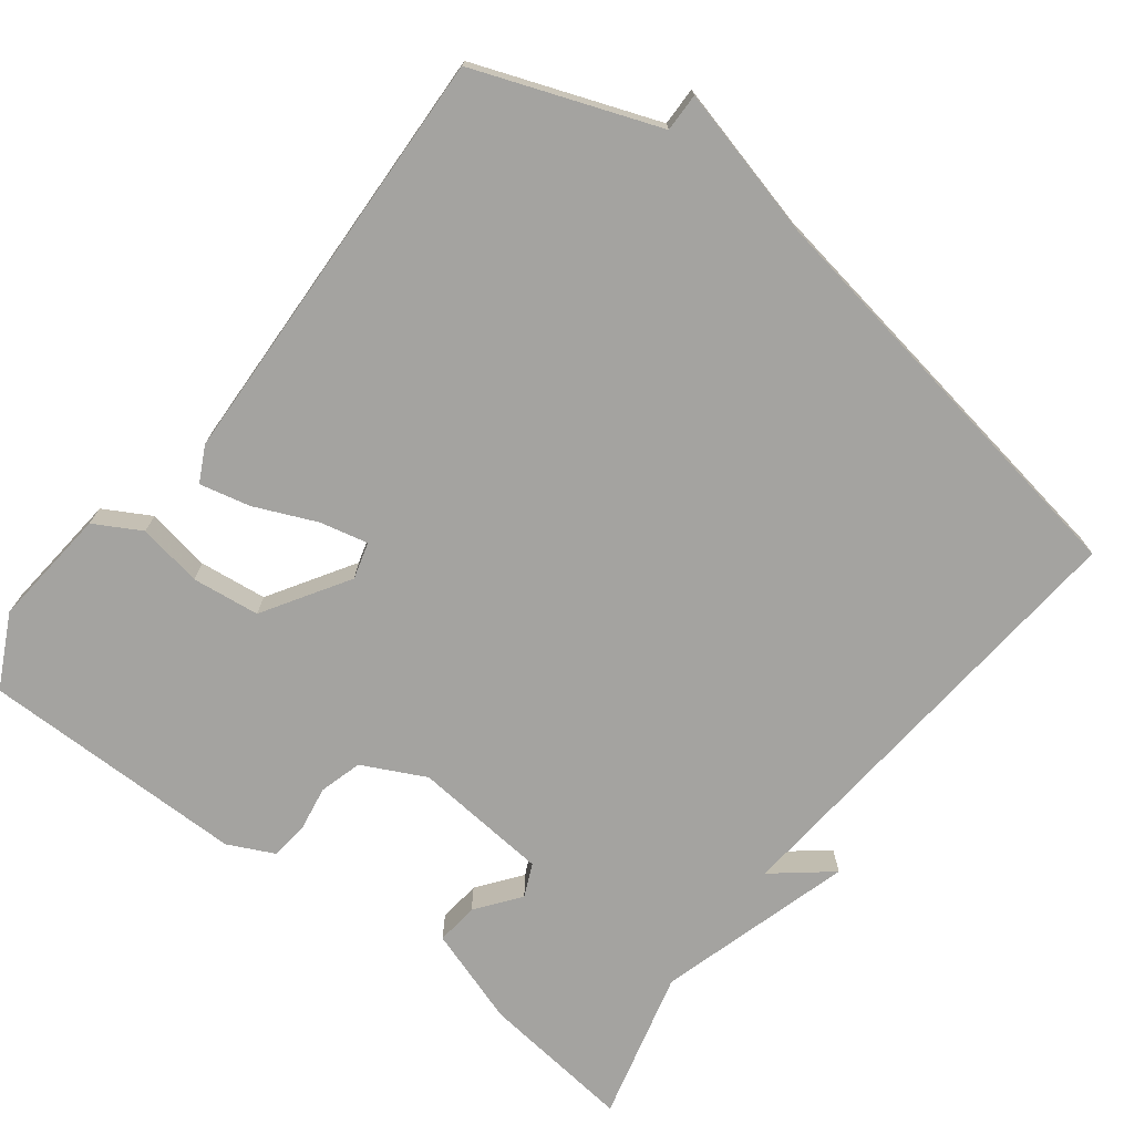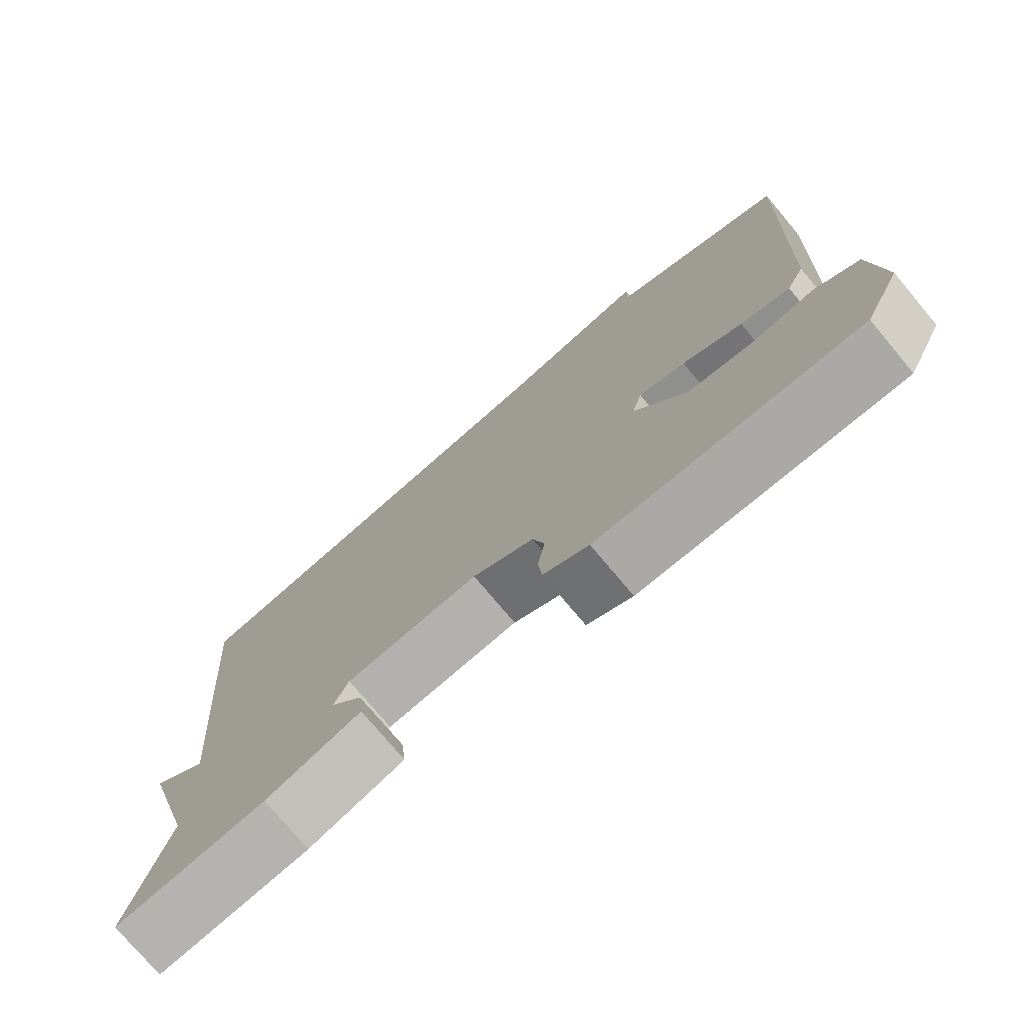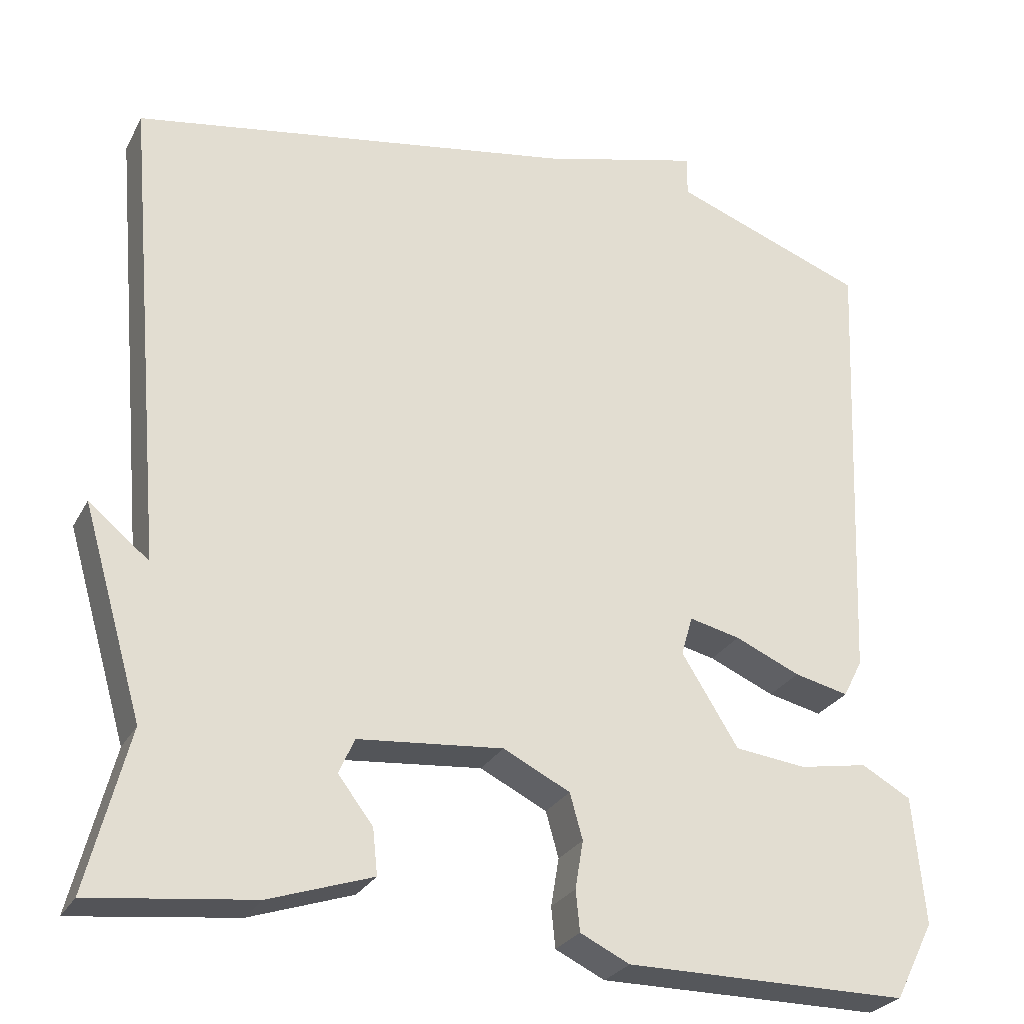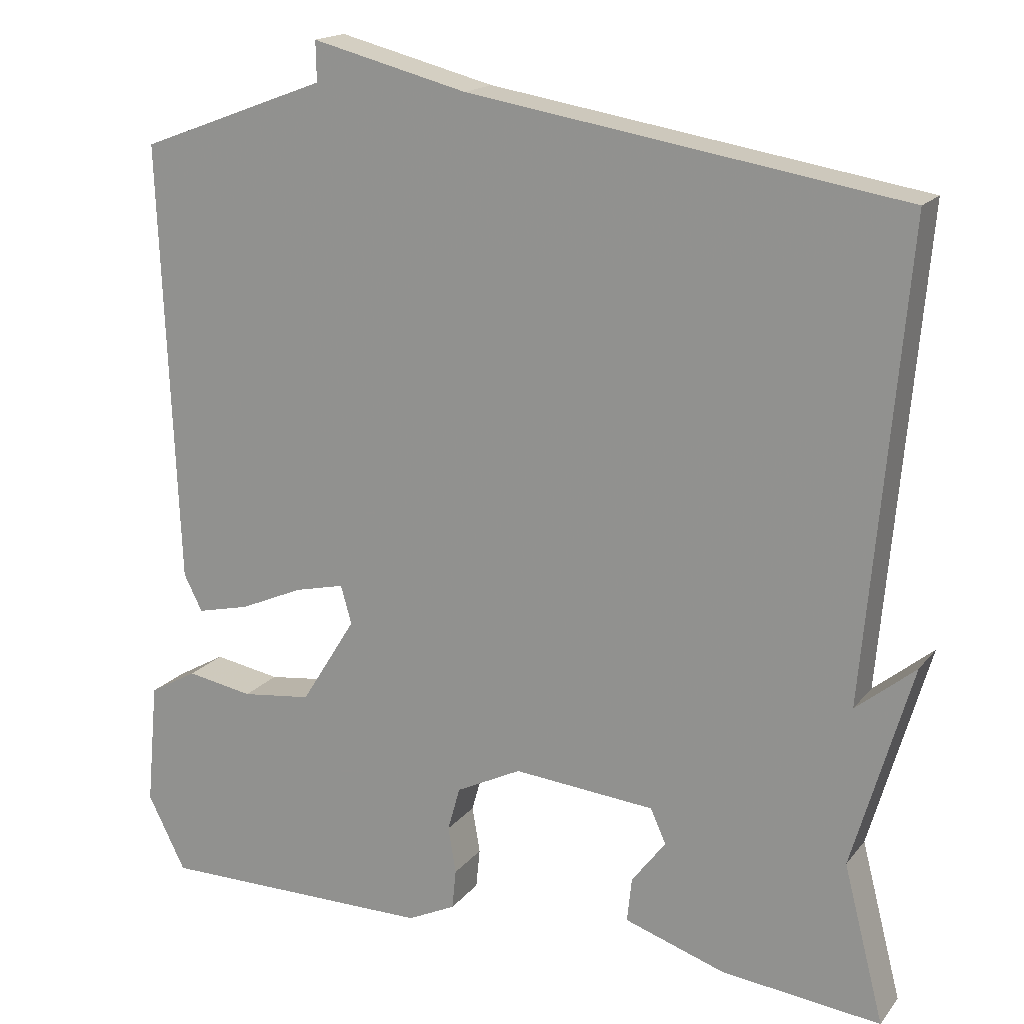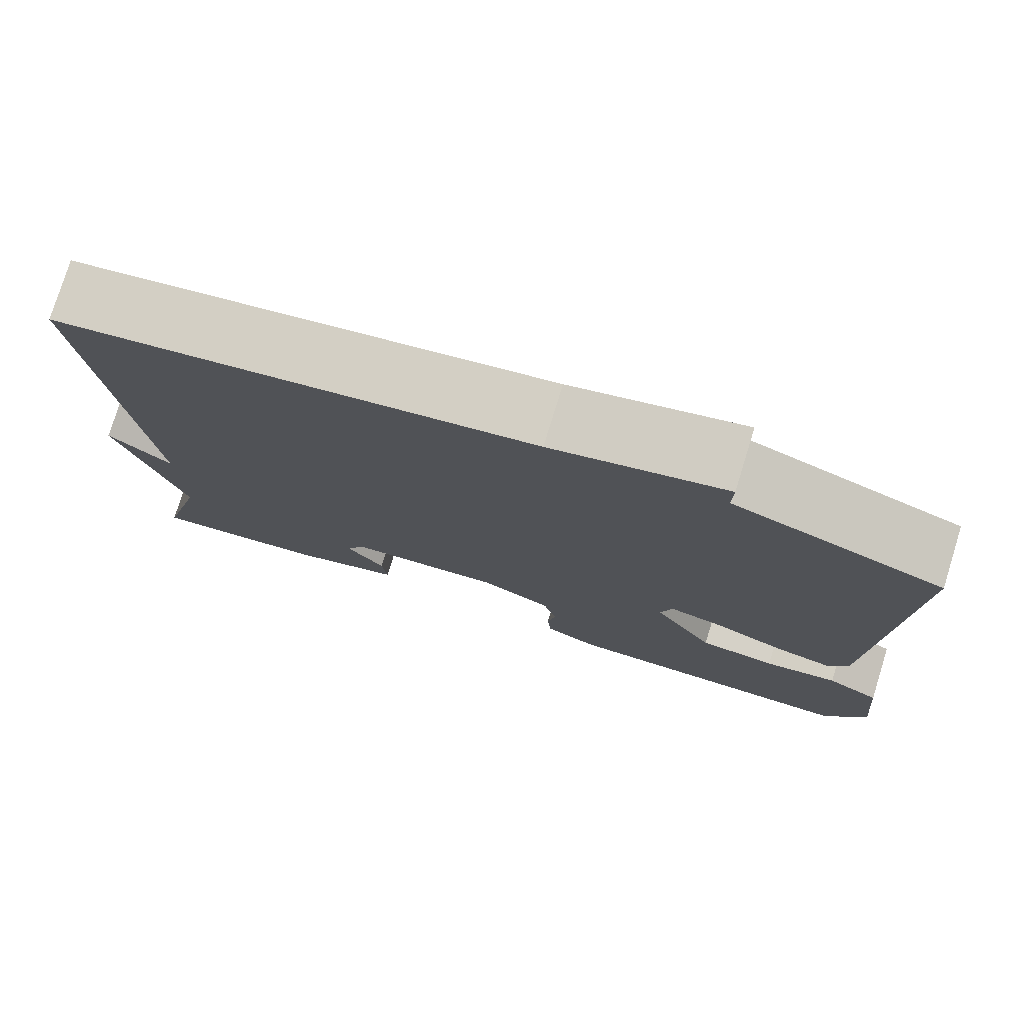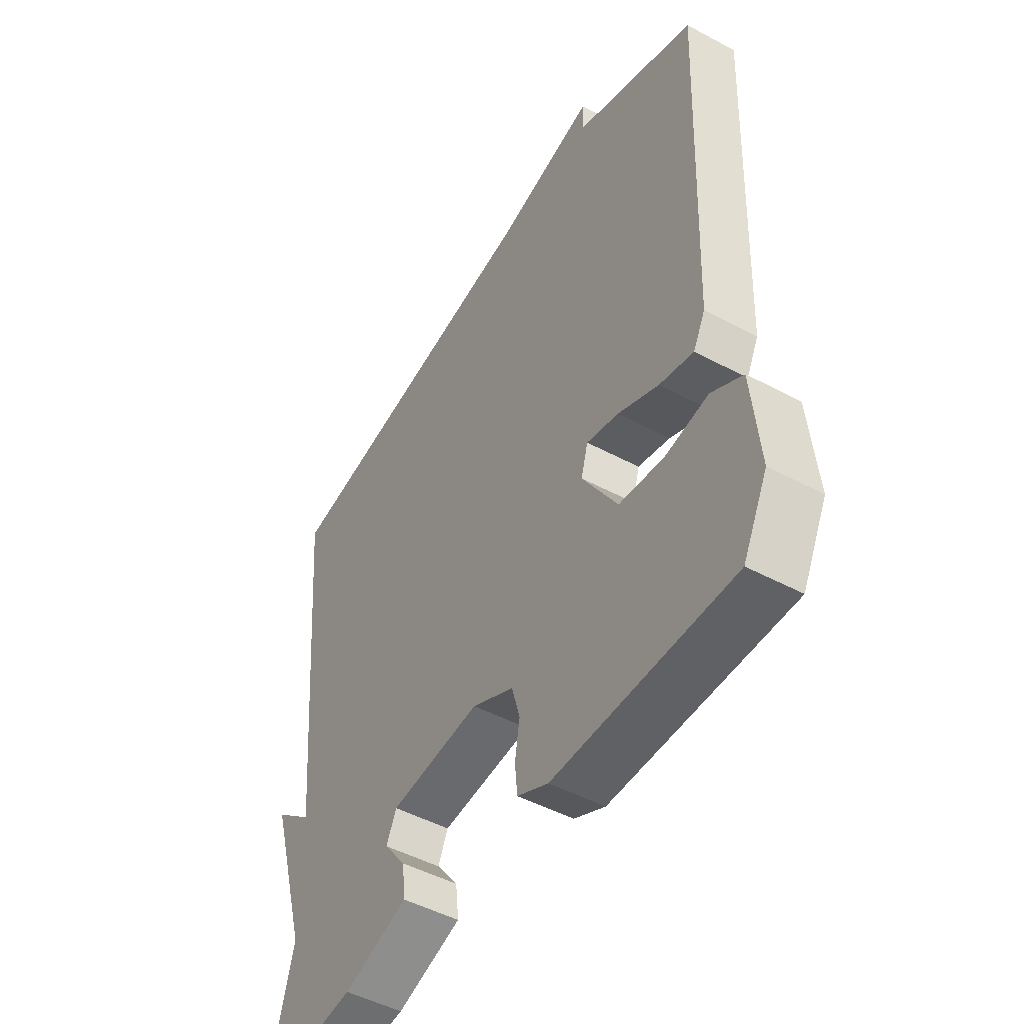
<metadata>
{"format":"obj","ext":"obj","renderer":"f3d","projection":"perspective","resolution":1024,"background":"white","views":[{"elev":-73.0,"azim":-37.5,"up":"+Y"},{"elev":-75.7,"azim":-140.0,"up":"+Z"},{"elev":-26.8,"azim":157.2,"up":"+Z"},{"elev":17.3,"azim":25.7,"up":"+Z"},{"elev":77.5,"azim":-162.8,"up":"+Z"},{"elev":-48.5,"azim":-120.9,"up":"+Z"}]}
</metadata>
<code>
v -0.5 0.07 0.5
v -0.257 0.07 0.591
v -0.258 0.07 0.642
v -0.057 0.07 0.591
v 0.5 0.07 0.5
v 0.448 0.07 -0.098
v 0.524 0.07 -0.036
v 0.448 0.07 -0.298
v 0.5 0.07 -0.5
v 0.295 0.07 -0.477
v 0.165 0.07 -0.434
v 0.171 0.07 -0.377
v 0.215 0.07 -0.319
v 0.195 0.07 -0.275
v 0.013 0.07 -0.259
v -0.071 0.07 -0.301
v -0.087 0.07 -0.358
v -0.077 0.07 -0.418
v -0.082 0.07 -0.469
v -0.144 0.07 -0.499
v -0.5 0.07 -0.5
v -0.549 0.07 -0.403
v -0.534 0.07 -0.243
v -0.472 0.07 -0.208
v -0.386 0.07 -0.223
v -0.296 0.07 -0.212
v -0.225 0.07 -0.098
v -0.239 0.07 -0.049
v -0.303 0.07 -0.064
v -0.385 0.07 -0.1
v -0.453 0.07 -0.116
v -0.477 0.07 -0.069
v -0.5 0 0.5
v -0.257 0 0.591
v -0.258 0 0.642
v -0.057 0 0.591
v 0.5 0 0.5
v 0.448 0 -0.098
v 0.524 0 -0.036
v 0.448 0 -0.298
v 0.5 0 -0.5
v 0.295 0 -0.477
v 0.165 0 -0.434
v 0.171 0 -0.377
v 0.215 0 -0.319
v 0.195 0 -0.275
v 0.013 0 -0.259
v -0.071 0 -0.301
v -0.087 0 -0.358
v -0.077 0 -0.418
v -0.082 0 -0.469
v -0.144 0 -0.499
v -0.5 0 -0.5
v -0.549 0 -0.403
v -0.534 0 -0.243
v -0.472 0 -0.208
v -0.386 0 -0.223
v -0.296 0 -0.212
v -0.225 0 -0.098
v -0.239 0 -0.049
v -0.303 0 -0.064
v -0.385 0 -0.1
v -0.453 0 -0.116
v -0.477 0 -0.069
f 32 1 2
f 31 32 2
f 30 31 2
f 29 30 2
f 28 29 2
f 2 3 4
f 28 2 4
f 27 28 4
f 23 24 25
f 22 23 25
f 21 22 25
f 20 21 25
f 19 20 25
f 18 19 25
f 17 18 25
f 16 17 25 26
f 15 16 26 27
f 11 12 13
f 10 11 13
f 9 10 13
f 8 9 13
f 6 7 8 13
f 6 13 14
f 14 15 27
f 6 14 27
f 5 6 27
f 4 5 27
f 34 33 64
f 34 64 63
f 34 63 62
f 34 62 61
f 34 61 60
f 36 35 34
f 36 34 60
f 36 60 59
f 57 56 55
f 57 55 54
f 57 54 53
f 57 53 52
f 57 52 51
f 57 51 50
f 57 50 49
f 58 57 49 48
f 59 58 48 47
f 45 44 43
f 45 43 42
f 45 42 41
f 45 41 40
f 45 40 39 38
f 46 45 38
f 59 47 46
f 59 46 38
f 59 38 37
f 59 37 36
f 1 33 34 2
f 2 34 35 3
f 3 35 36 4
f 4 36 37 5
f 5 37 38 6
f 6 38 39 7
f 7 39 40 8
f 8 40 41 9
f 9 41 42 10
f 10 42 43 11
f 11 43 44 12
f 12 44 45 13
f 13 45 46 14
f 14 46 47 15
f 15 47 48 16
f 16 48 49 17
f 17 49 50 18
f 18 50 51 19
f 19 51 52 20
f 20 52 53 21
f 21 53 54 22
f 22 54 55 23
f 23 55 56 24
f 24 56 57 25
f 25 57 58 26
f 26 58 59 27
f 27 59 60 28
f 28 60 61 29
f 29 61 62 30
f 30 62 63 31
f 31 63 64 32
f 32 64 33 1

</code>
